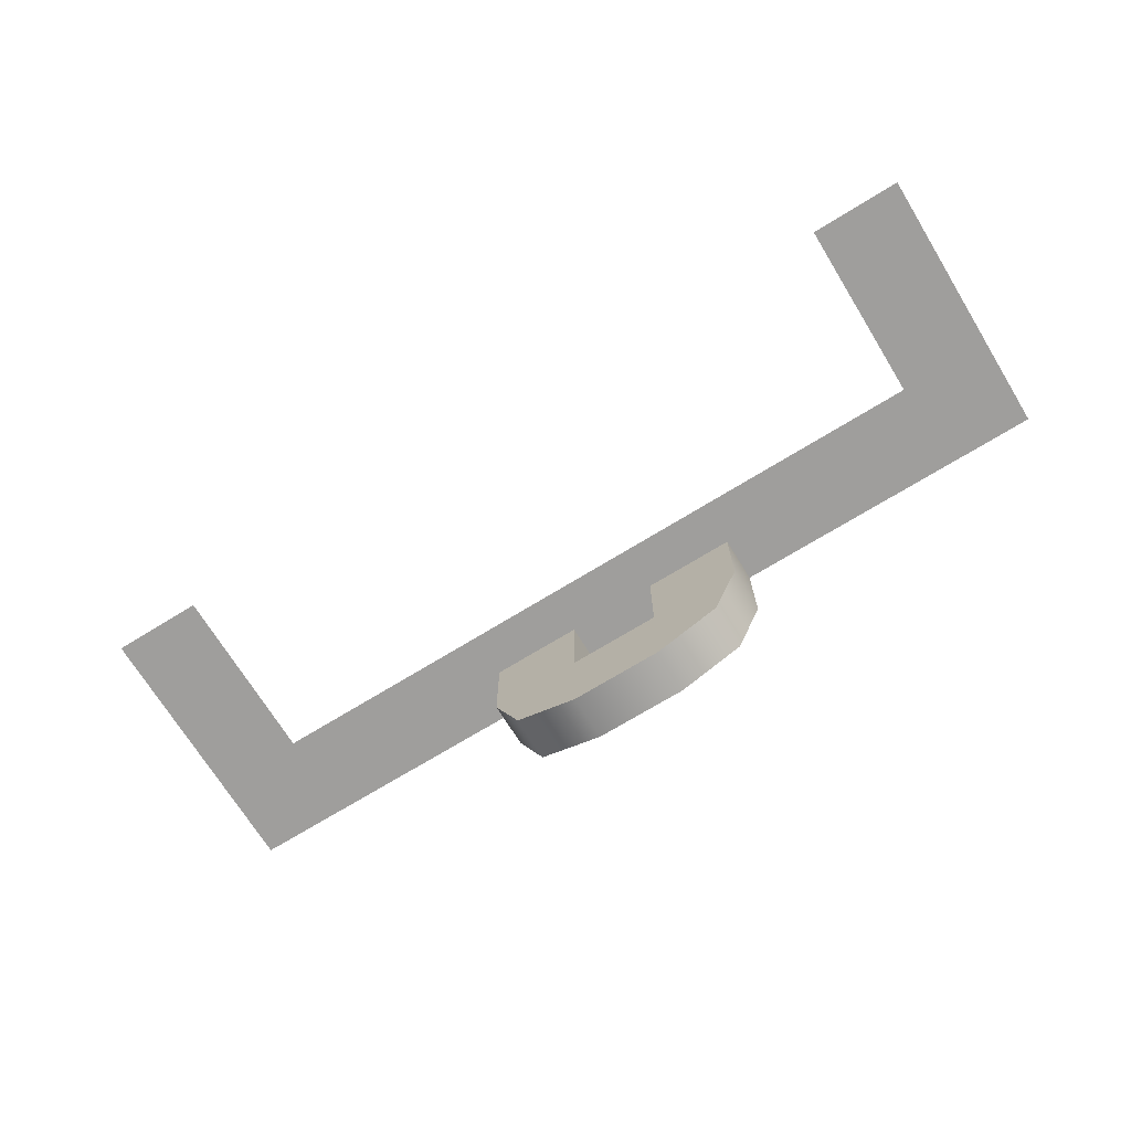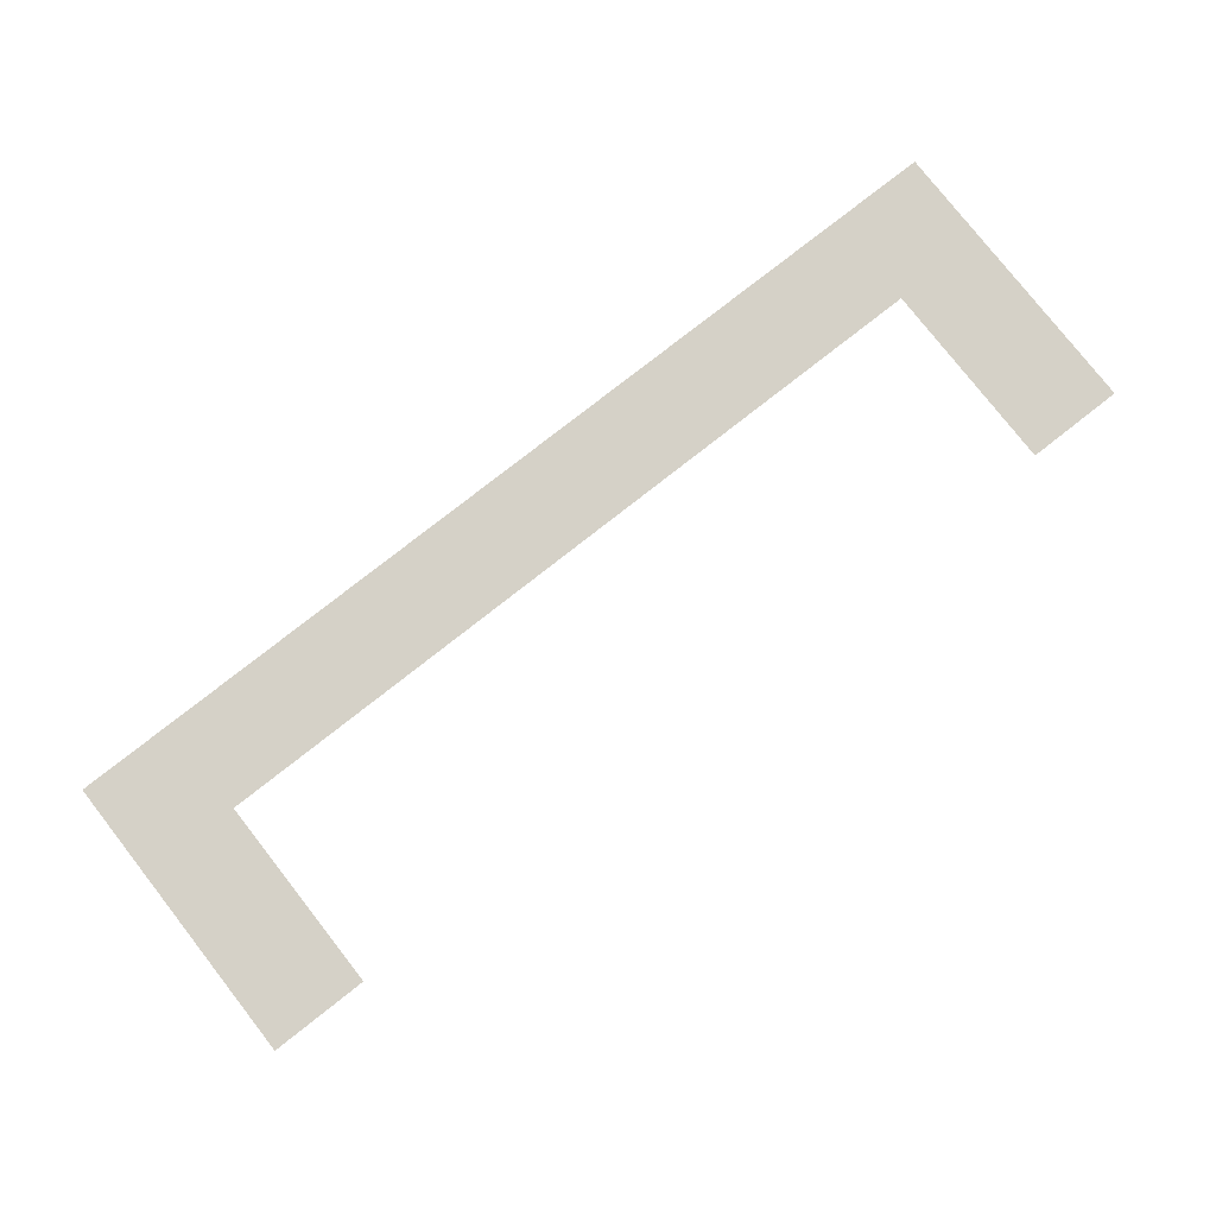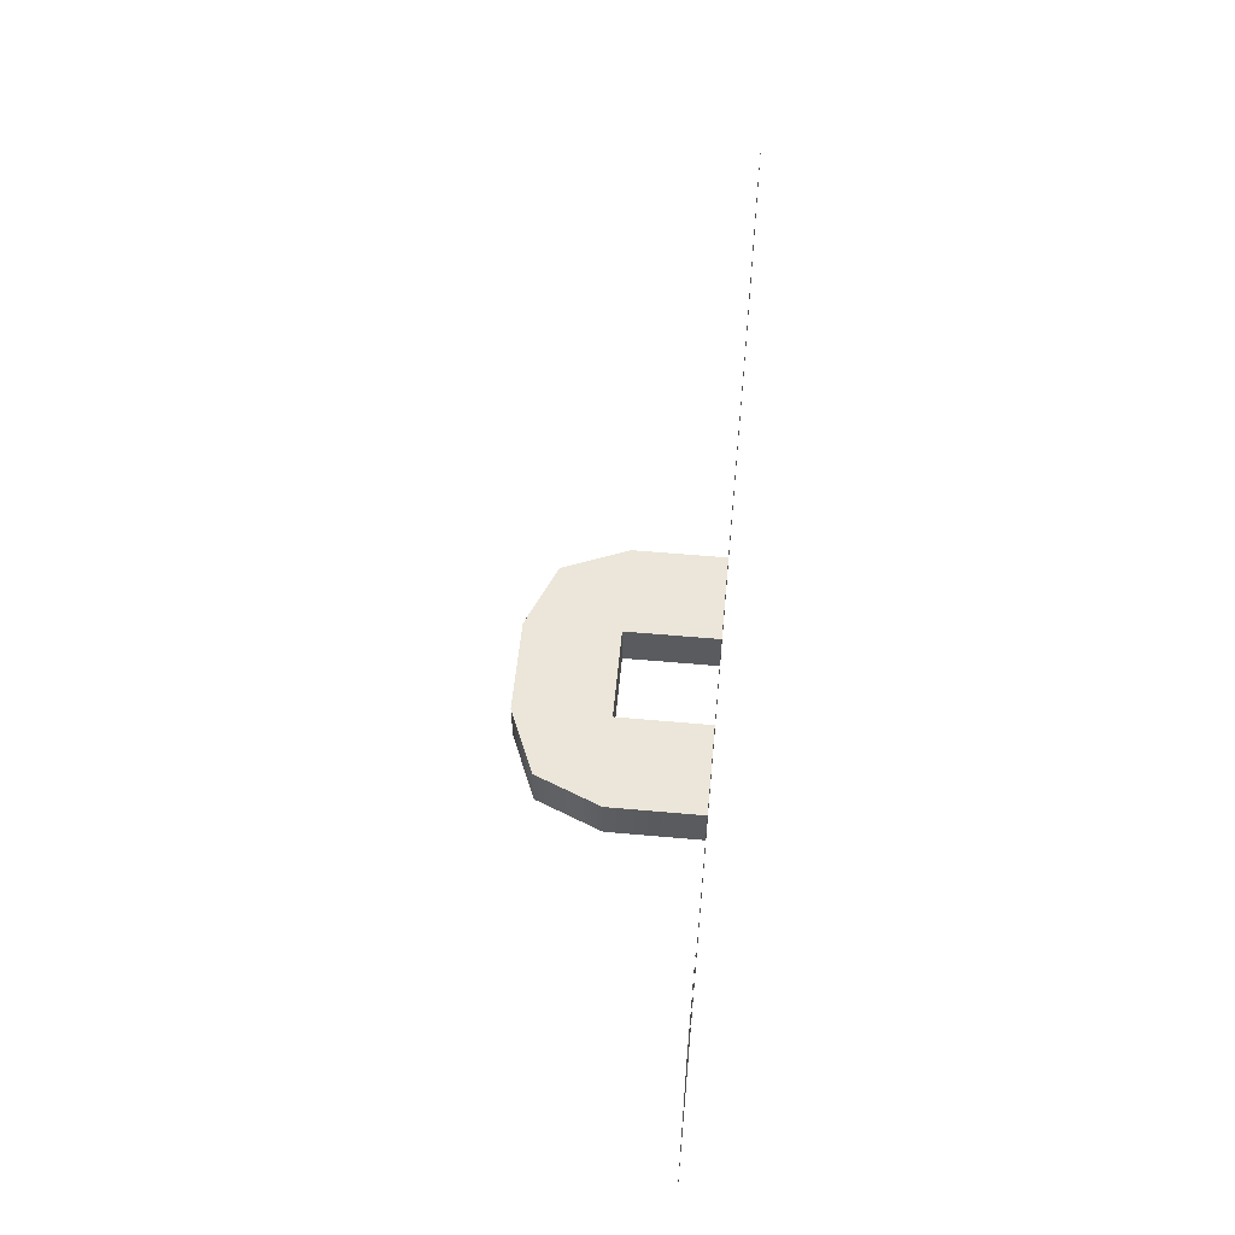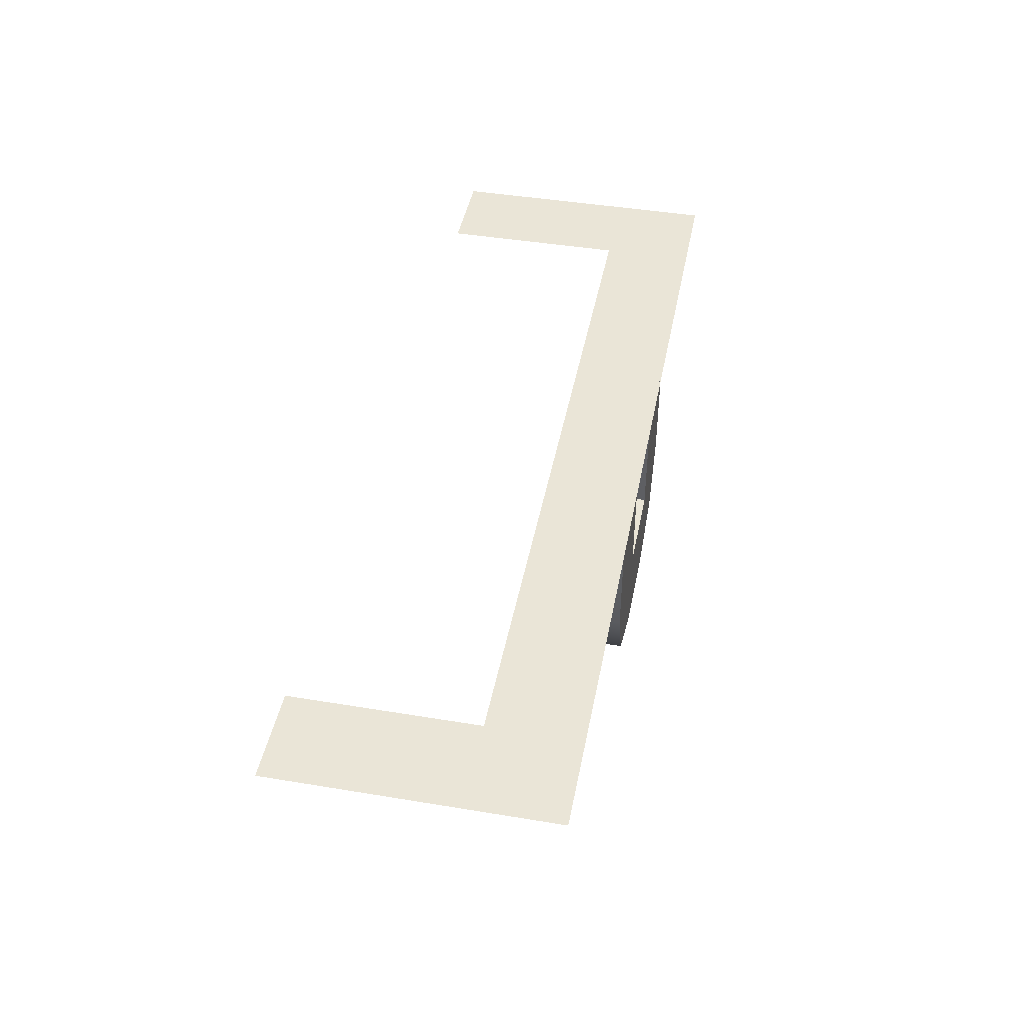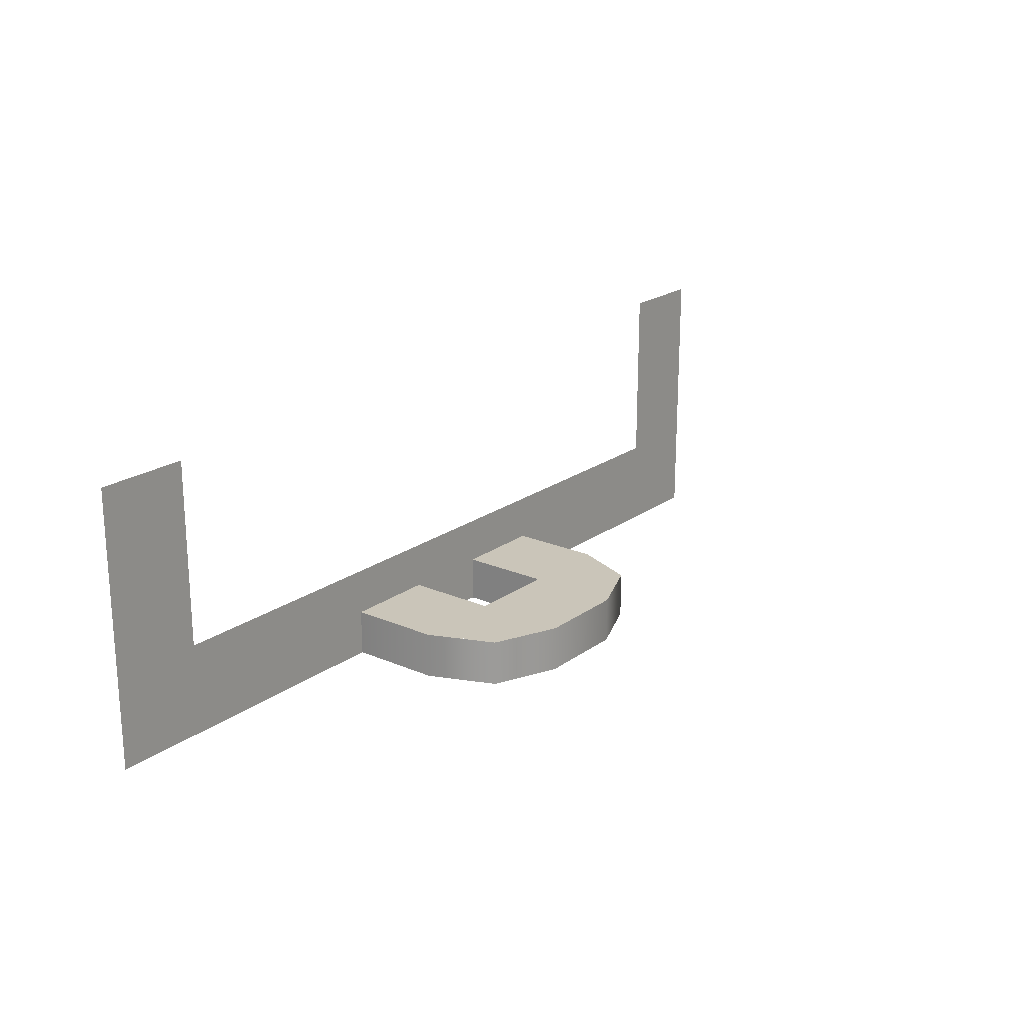
<metadata>
{"format":"obj","ext":"obj","renderer":"f3d","projection":"perspective","resolution":1024,"background":"white","views":[{"elev":-70.9,"azim":-148.4,"up":"+Z"},{"elev":79.1,"azim":141.9,"up":"+Z"},{"elev":56.4,"azim":-84.6,"up":"+Y"},{"elev":44.0,"azim":-79.0,"up":"+Z"},{"elev":20.7,"azim":128.0,"up":"+Y"}]}
</metadata>
<code>
g track-narrow-cap-front
v -0.4 0.3 0 1 1 1
v -0.5 0.3 0 1 1 1
v -0.4 0.1 0 1 1 1
v -0.5 0 0 1 1 1
v 0.5 0 0 1 1 1
v 0.4 0.1 0 1 1 1
v 0.5 0.3 0 1 1 1
v 0.4 0.3 0 1 1 1
v -0.1207 0 -0.1707 1 1 1
v -0.1207 0.05 -0.1707 1 1 1
v -0.15 0 -0.1 1 1 1
v -0.15 0.05 -0.1 1 1 1
v -0.05 0 -0.2 1 1 1
v -0.05 0.05 -0.2 1 1 1
v -0.05 8.015e-32 7.219e-16 1 1 1
v -0.05 0 -0.1 1 1 1
v -0.15 1.603e-31 1.083e-15 1 1 1
v 0.05 0 -0.2 1 1 1
v 0.05 0 -0.1 1 1 1
v 0.05 8.015e-32 3.61e-16 1 1 1
v 0.1207 0 -0.1707 1 1 1
v 0.15 0 -0.1 1 1 1
v 0.15 1.603e-31 0 1 1 1
v 0.1207 0.05 -0.1707 1 1 1
v 0.15 0.05 -0.1 1 1 1
v 0.05 0.05 -0.2 1 1 1
v 0.15 0.05 0 1 1 1
v -0.15 0.05 1.083e-15 1 1 1
v 0.05 0.05 -0.1 1 1 1
v 0.05 0.05 3.61e-16 1 1 1
v -0.05 0.05 -0.1 1 1 1
v -0.05 0.05 7.219e-16 1 1 1
f 3 2 1
f 3 4 2
f 4 3 5
f 6 5 3
f 5 6 7
f 7 6 8
f 11 10 9
f 10 11 12
f 10 13 9
f 13 10 14
f 17 16 15
f 16 17 13
f 13 17 9
f 9 17 11
f 18 16 13
f 18 19 16
f 18 20 19
f 21 20 18
f 22 20 21
f 20 22 23
f 25 21 24
f 21 25 22
f 26 21 18
f 21 26 24
f 27 22 25
f 22 27 23
f 17 12 11
f 12 17 28
f 14 18 13
f 18 14 26
f 20 29 19
f 29 20 30
f 29 16 19
f 16 29 31
f 32 16 31
f 16 32 15
f 28 10 12
f 32 10 28
f 31 10 32
f 31 14 10
f 29 14 31
f 14 29 26
f 30 26 29
f 30 24 26
f 27 24 30
f 24 27 25
g track-narrow-cap-front
f 3 2 1
f 3 4 2
f 4 3 5
f 6 5 3
f 5 6 7
f 7 6 8
f 11 10 9
f 10 11 12
f 10 13 9
f 13 10 14
f 17 16 15
f 16 17 13
f 13 17 9
f 9 17 11
f 18 16 13
f 18 19 16
f 18 20 19
f 21 20 18
f 22 20 21
f 20 22 23
f 25 21 24
f 21 25 22
f 26 21 18
f 21 26 24
f 27 22 25
f 22 27 23
f 17 12 11
f 12 17 28
f 14 18 13
f 18 14 26
f 20 29 19
f 29 20 30
f 29 16 19
f 16 29 31
f 32 16 31
f 16 32 15
f 28 10 12
f 32 10 28
f 31 10 32
f 31 14 10
f 29 14 31
f 14 29 26
f 30 26 29
f 30 24 26
f 27 24 30
f 24 27 25

</code>
